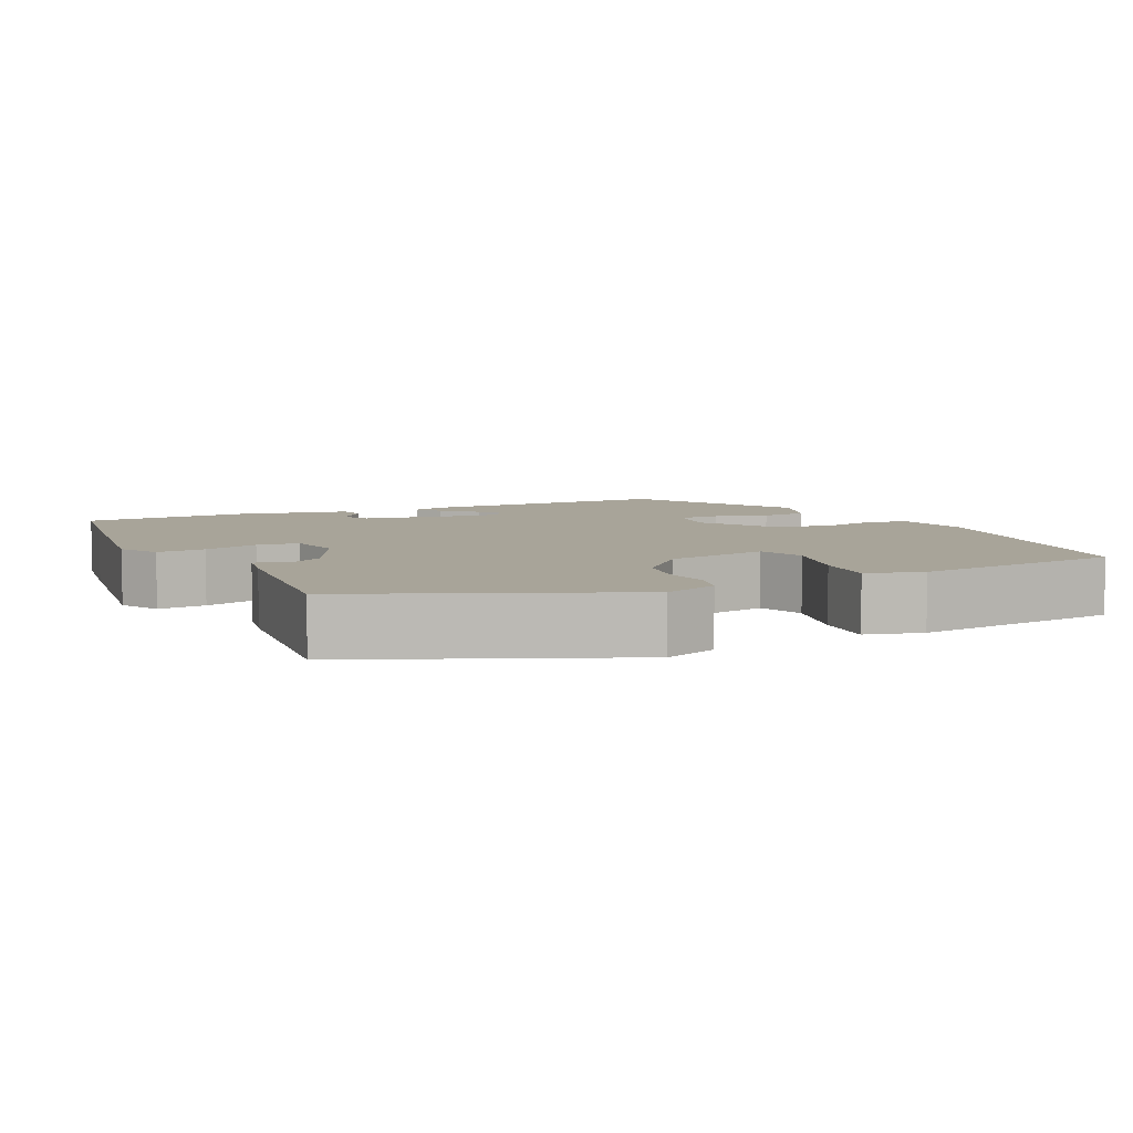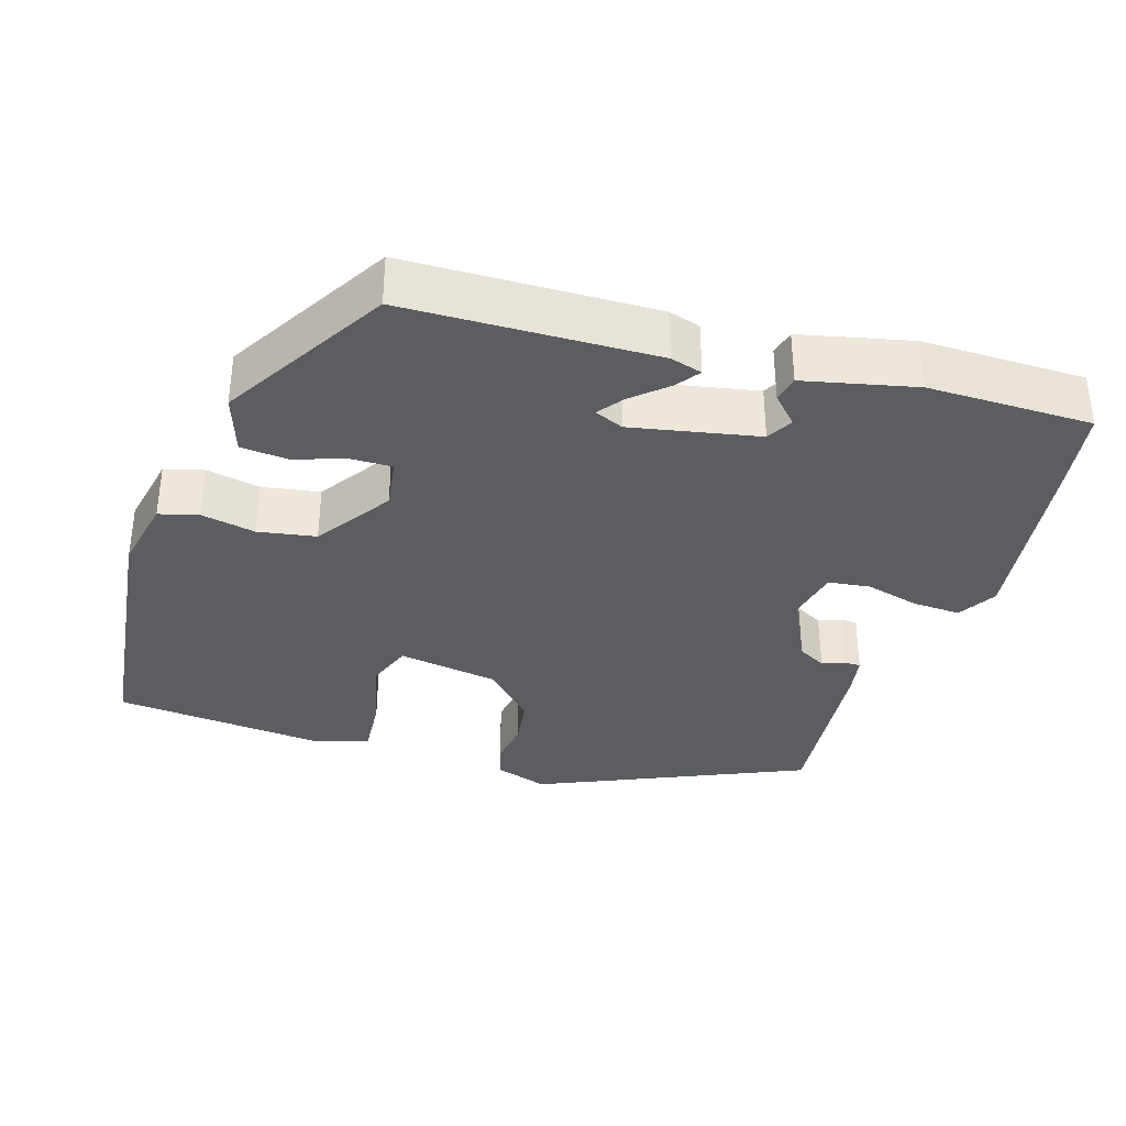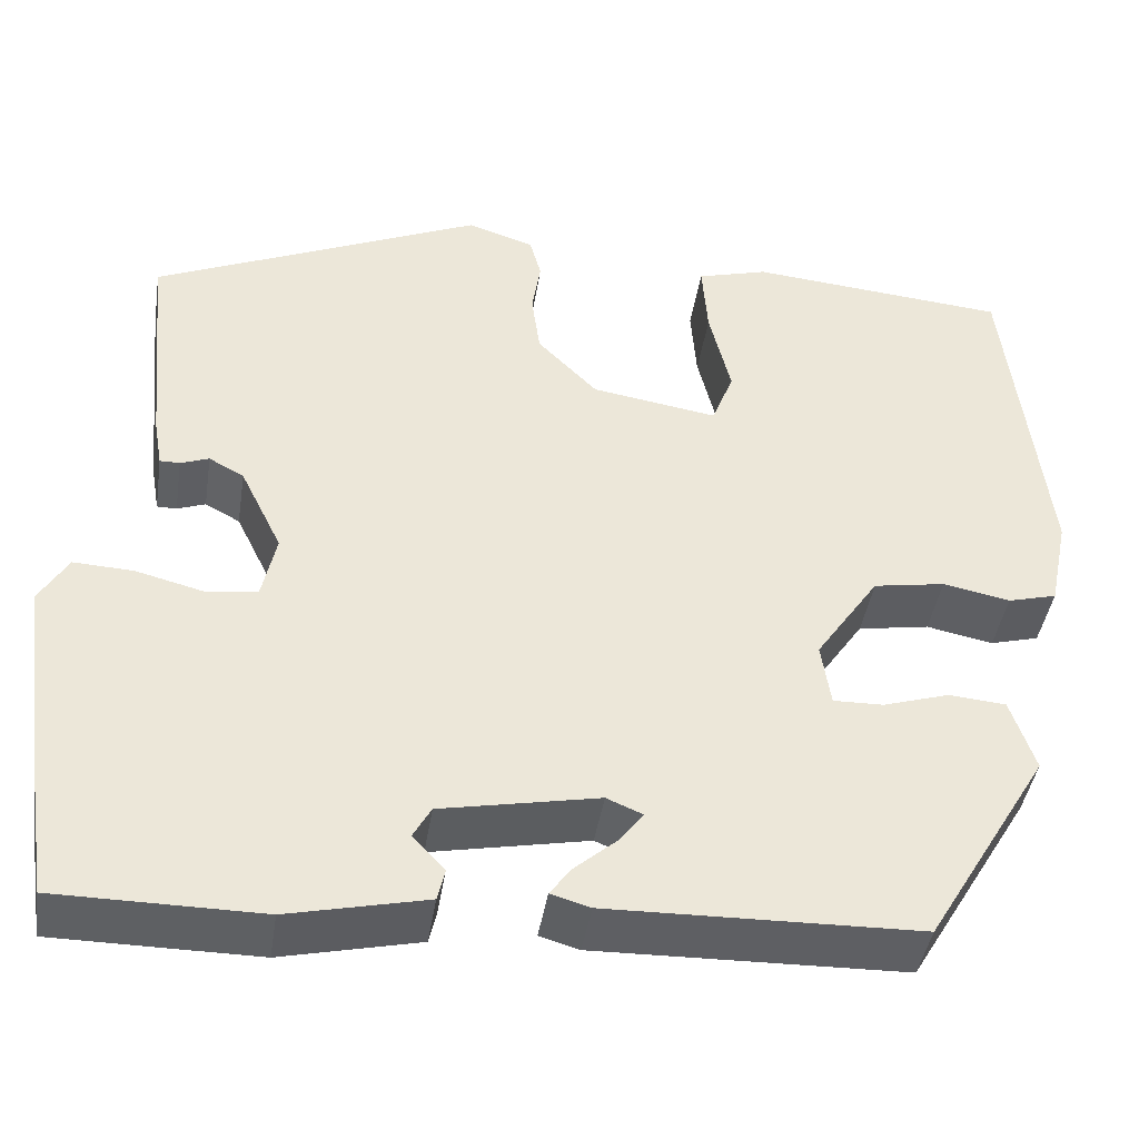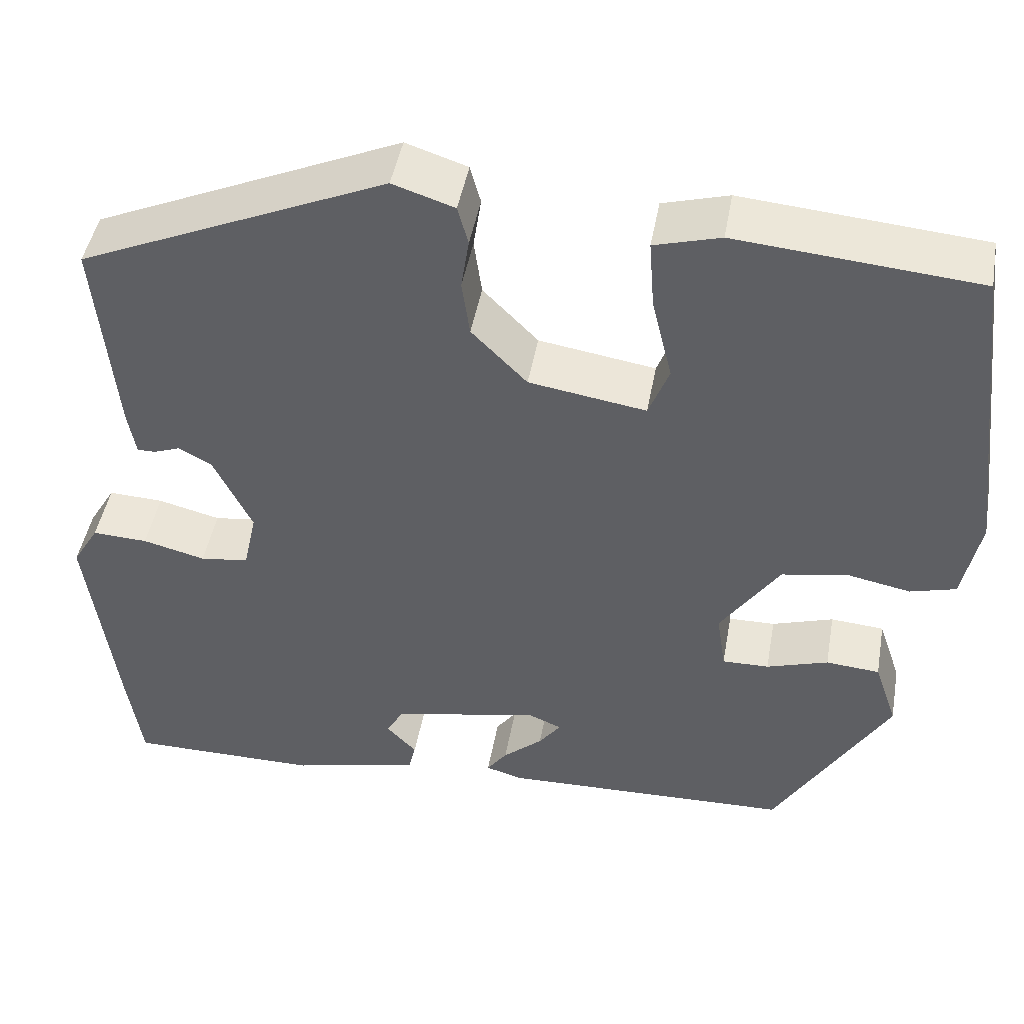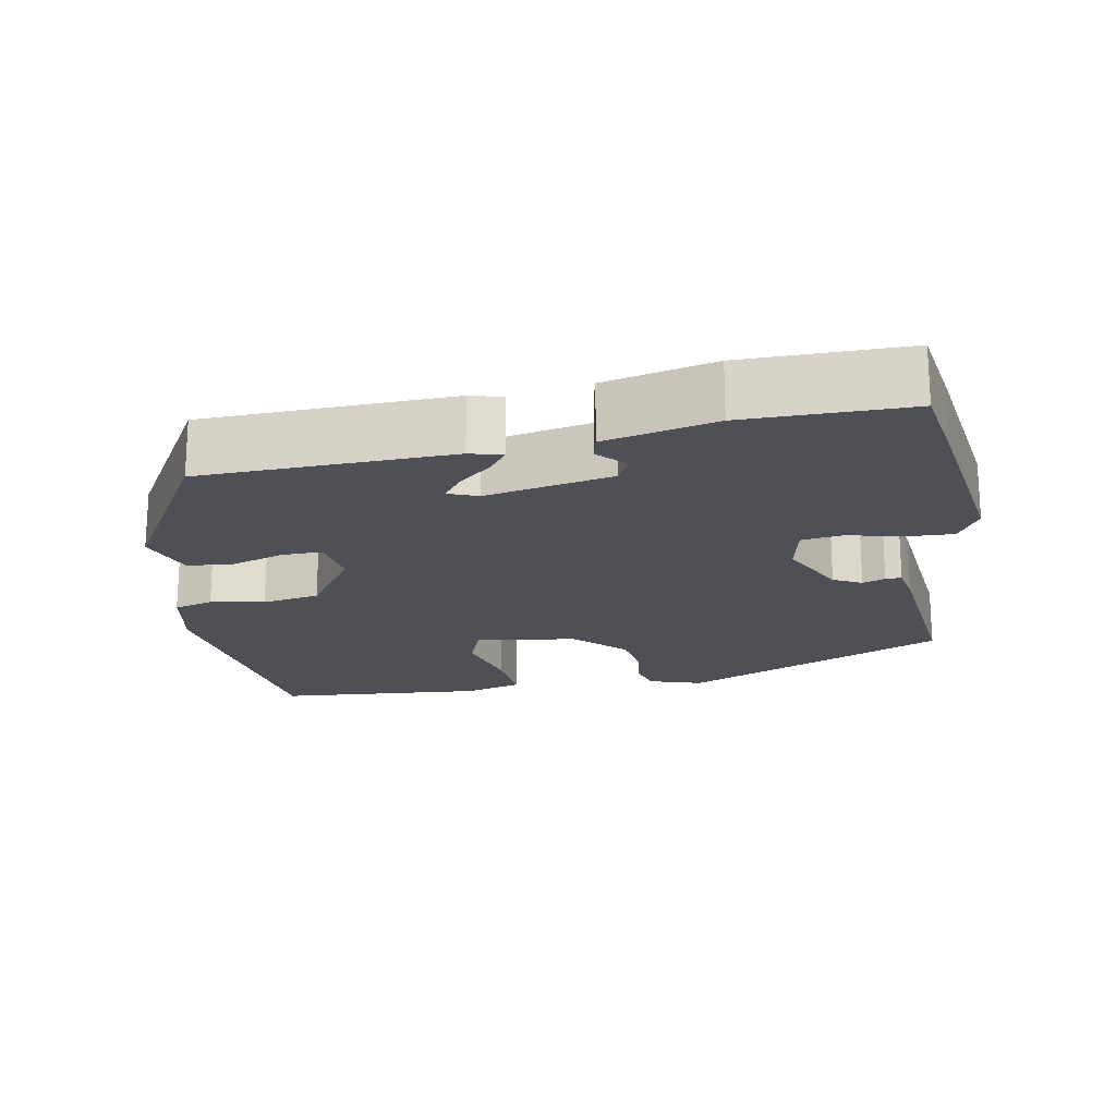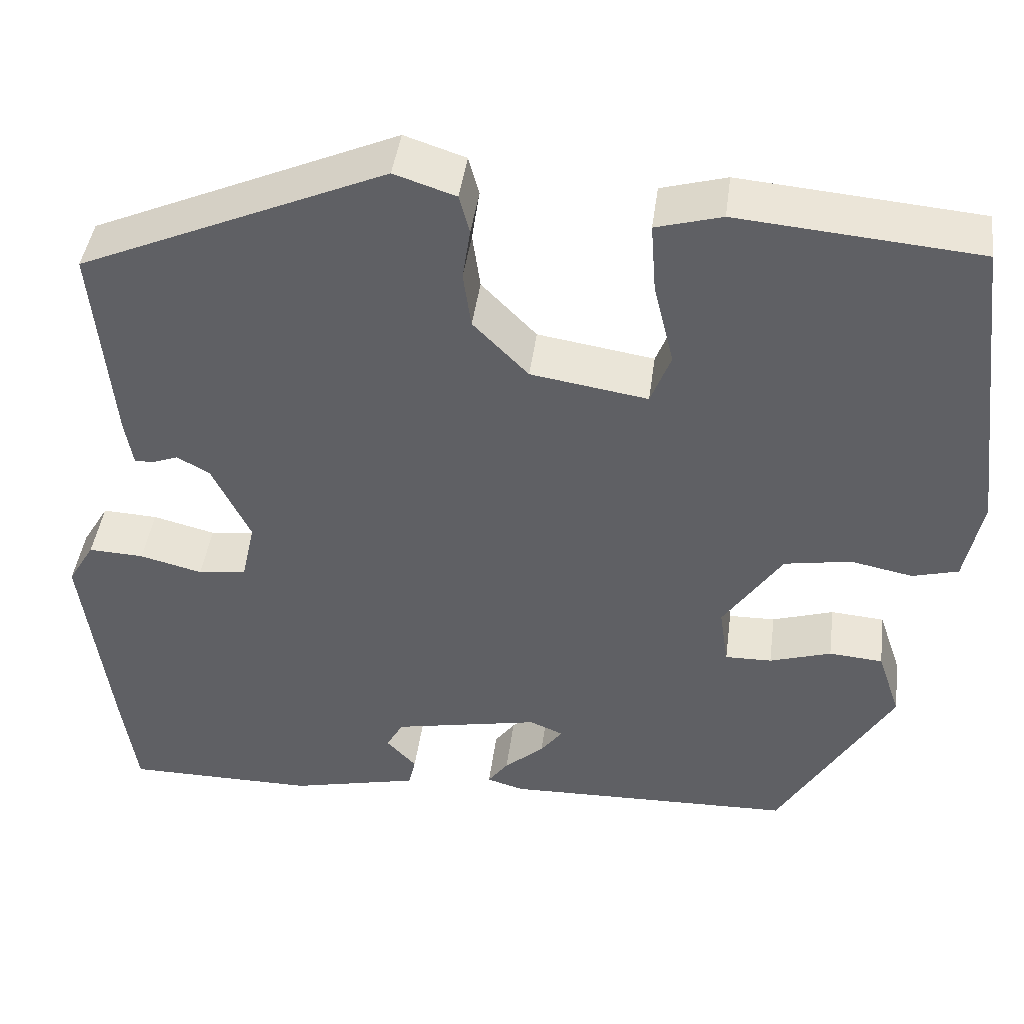
<metadata>
{"format":"obj","ext":"obj","renderer":"f3d","projection":"perspective","resolution":1024,"background":"white","views":[{"elev":7.1,"azim":-25.8,"up":"+Y"},{"elev":-35.6,"azim":162.7,"up":"+Y"},{"elev":-42.4,"azim":-8.8,"up":"+Z"},{"elev":45.7,"azim":10.1,"up":"+Z"},{"elev":-19.4,"azim":-169.2,"up":"+Y"},{"elev":43.2,"azim":7.5,"up":"+Z"}]}
</metadata>
<code>
v 0.341 0.07 -0.472
v 0.012 0.07 -0.48
v -0.03 0.07 -0.468
v -0.007 0.07 -0.437
v 0.038 0.07 -0.398
v 0.063 0.07 -0.365
v 0.025 0.07 -0.349
v -0.142 0.07 -0.382
v -0.161 0.07 -0.416
v -0.127 0.07 -0.452
v -0.135 0.07 -0.486
v -0.281 0.07 -0.519
v -0.497 0.07 -0.518
v -0.514 0.07 -0.405
v -0.546 0.07 -0.165
v -0.516 0.07 -0.115
v -0.453 0.07 -0.118
v -0.382 0.07 -0.136
v -0.327 0.07 -0.129
v -0.312 0.07 -0.06
v -0.356 0.07 0.03
v -0.393 0.07 0.05
v -0.423 0.07 0.039
v -0.444 0.07 0.039
v -0.453 0.07 0.091
v -0.475 0.07 0.323
v -0.126 0.07 0.475
v -0.056 0.07 0.452
v -0.044 0.07 0.408
v -0.053 0.07 0.349
v -0.044 0.07 0.285
v 0.019 0.07 0.221
v 0.152 0.07 0.2
v 0.175 0.07 0.259
v 0.152 0.07 0.353
v 0.146 0.07 0.432
v 0.221 0.07 0.453
v 0.495 0.07 0.429
v 0.537 0.07 0.078
v 0.517 0.07 -0.019
v 0.465 0.07 -0.033
v 0.394 0.07 -0.019
v 0.318 0.07 -0.032
v 0.251 0.07 -0.13
v 0.261 0.07 -0.197
v 0.314 0.07 -0.196
v 0.384 0.07 -0.174
v 0.445 0.07 -0.179
v 0.471 0.07 -0.256
v 0.341 0 -0.472
v 0.012 0 -0.48
v -0.03 0 -0.468
v -0.007 0 -0.437
v 0.038 0 -0.398
v 0.063 0 -0.365
v 0.025 0 -0.349
v -0.142 0 -0.382
v -0.161 0 -0.416
v -0.127 0 -0.452
v -0.135 0 -0.486
v -0.281 0 -0.519
v -0.497 0 -0.518
v -0.514 0 -0.405
v -0.546 0 -0.165
v -0.516 0 -0.115
v -0.453 0 -0.118
v -0.382 0 -0.136
v -0.327 0 -0.129
v -0.312 0 -0.06
v -0.356 0 0.03
v -0.393 0 0.05
v -0.423 0 0.039
v -0.444 0 0.039
v -0.453 0 0.091
v -0.475 0 0.323
v -0.126 0 0.475
v -0.056 0 0.452
v -0.044 0 0.408
v -0.053 0 0.349
v -0.044 0 0.285
v 0.019 0 0.221
v 0.152 0 0.2
v 0.175 0 0.259
v 0.152 0 0.353
v 0.146 0 0.432
v 0.221 0 0.453
v 0.495 0 0.429
v 0.537 0 0.078
v 0.517 0 -0.019
v 0.465 0 -0.033
v 0.394 0 -0.019
v 0.318 0 -0.032
v 0.251 0 -0.13
v 0.261 0 -0.197
v 0.314 0 -0.196
v 0.384 0 -0.174
v 0.445 0 -0.179
v 0.471 0 -0.256
f 3 4 5
f 2 3 5
f 1 2 5
f 49 1 5
f 48 49 5
f 47 48 5
f 46 47 5
f 45 46 5 6
f 44 45 6 7
f 43 44 7 8
f 40 41 42
f 39 40 42
f 38 39 42
f 37 38 42
f 36 37 42
f 35 36 42
f 34 35 42
f 33 34 42 43
f 32 33 43 8
f 28 29 30
f 27 28 30
f 26 27 30
f 25 26 30
f 24 25 30
f 23 24 30
f 22 23 30
f 21 22 30 31
f 31 32 8
f 21 31 8
f 20 21 8
f 16 17 18
f 15 16 18
f 14 15 18
f 13 14 18
f 12 13 18
f 11 12 18
f 11 18 19
f 9 10 11
f 9 11 19 20
f 8 9 20
f 54 53 52
f 54 52 51
f 54 51 50
f 54 50 98
f 54 98 97
f 54 97 96
f 54 96 95
f 55 54 95 94
f 56 55 94 93
f 57 56 93 92
f 91 90 89
f 91 89 88
f 91 88 87
f 91 87 86
f 91 86 85
f 91 85 84
f 91 84 83
f 92 91 83 82
f 57 92 82 81
f 79 78 77
f 79 77 76
f 79 76 75
f 79 75 74
f 79 74 73
f 79 73 72
f 79 72 71
f 80 79 71 70
f 57 81 80
f 57 80 70
f 57 70 69
f 67 66 65
f 67 65 64
f 67 64 63
f 67 63 62
f 67 62 61
f 67 61 60
f 68 67 60
f 60 59 58
f 69 68 60 58
f 69 58 57
f 1 50 51 2
f 2 51 52 3
f 3 52 53 4
f 4 53 54 5
f 5 54 55 6
f 6 55 56 7
f 7 56 57 8
f 8 57 58 9
f 9 58 59 10
f 10 59 60 11
f 11 60 61 12
f 12 61 62 13
f 13 62 63 14
f 14 63 64 15
f 15 64 65 16
f 16 65 66 17
f 17 66 67 18
f 18 67 68 19
f 19 68 69 20
f 20 69 70 21
f 21 70 71 22
f 22 71 72 23
f 23 72 73 24
f 24 73 74 25
f 25 74 75 26
f 26 75 76 27
f 27 76 77 28
f 28 77 78 29
f 29 78 79 30
f 30 79 80 31
f 31 80 81 32
f 32 81 82 33
f 33 82 83 34
f 34 83 84 35
f 35 84 85 36
f 36 85 86 37
f 37 86 87 38
f 38 87 88 39
f 39 88 89 40
f 40 89 90 41
f 41 90 91 42
f 42 91 92 43
f 43 92 93 44
f 44 93 94 45
f 45 94 95 46
f 46 95 96 47
f 47 96 97 48
f 48 97 98 49
f 49 98 50 1

</code>
